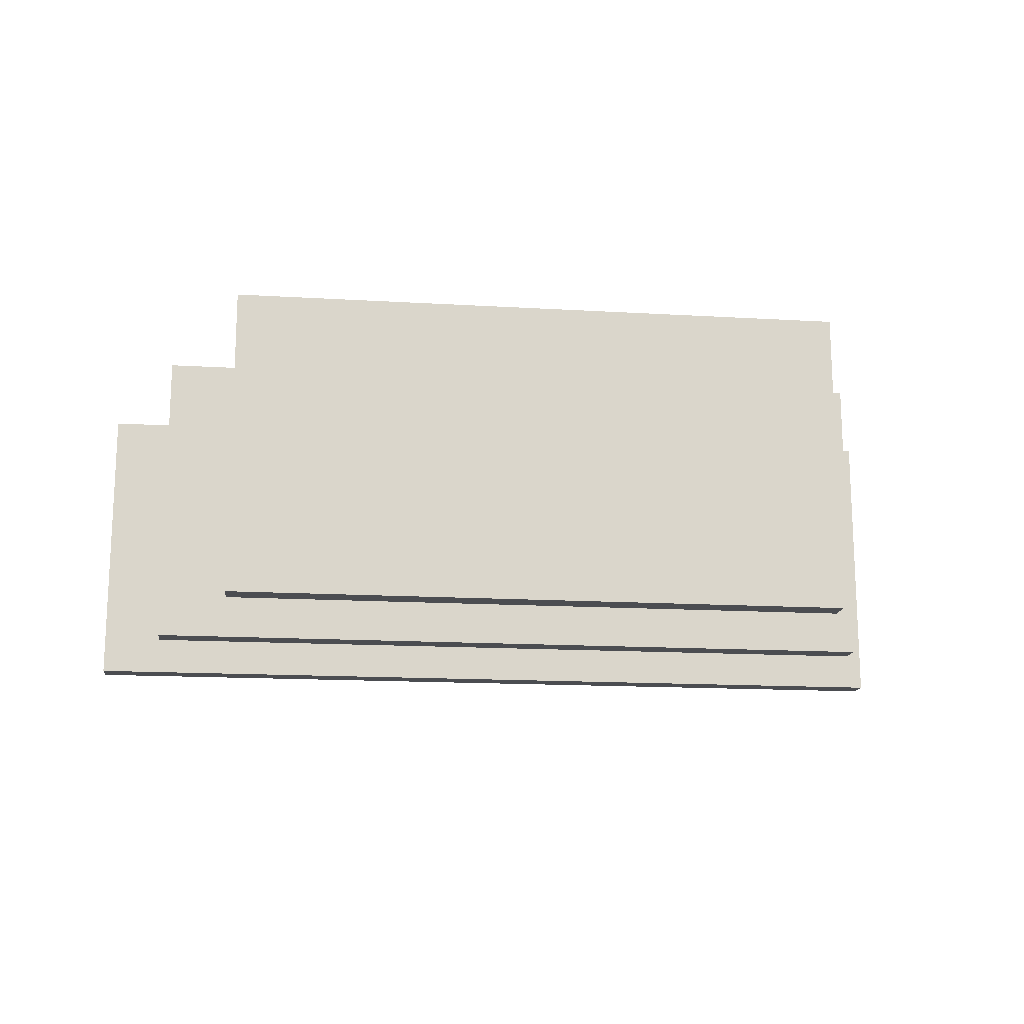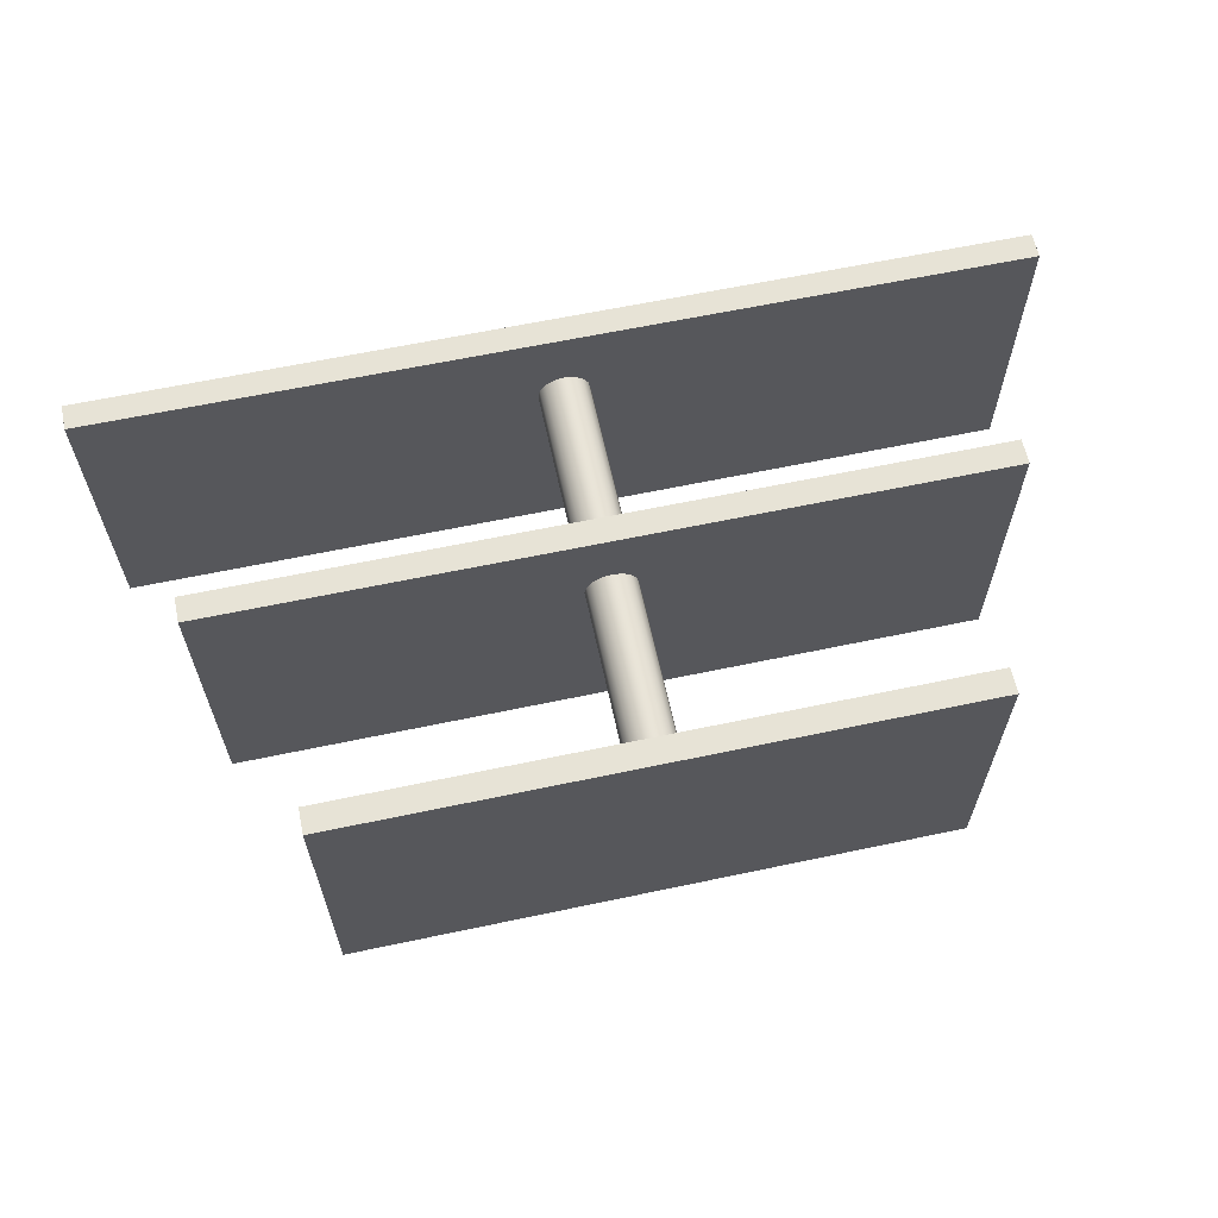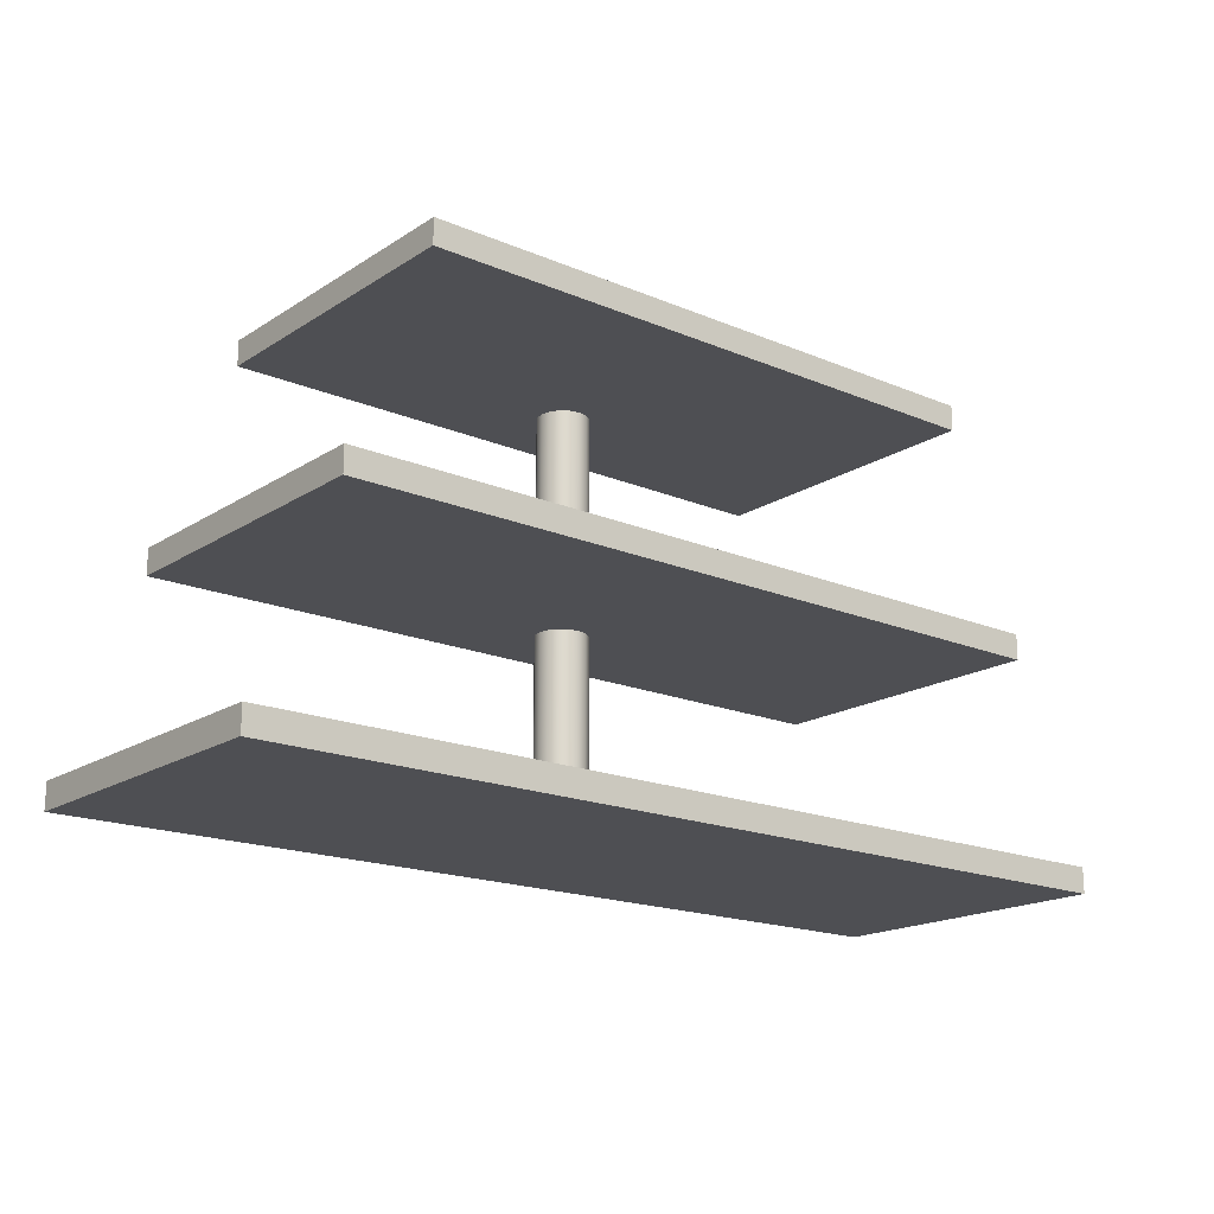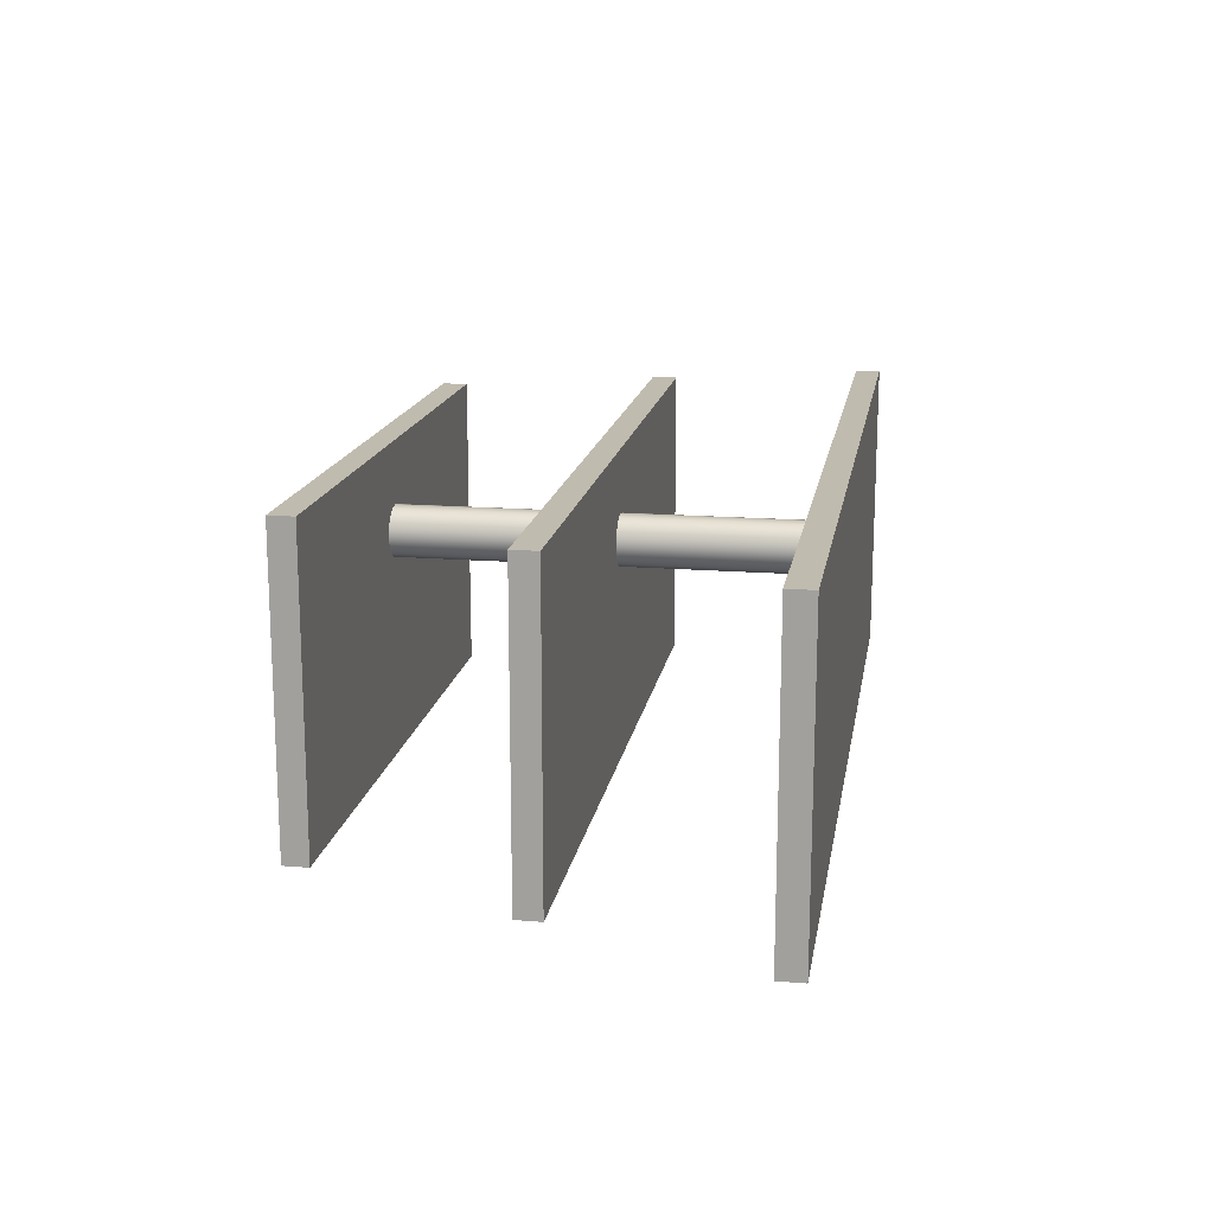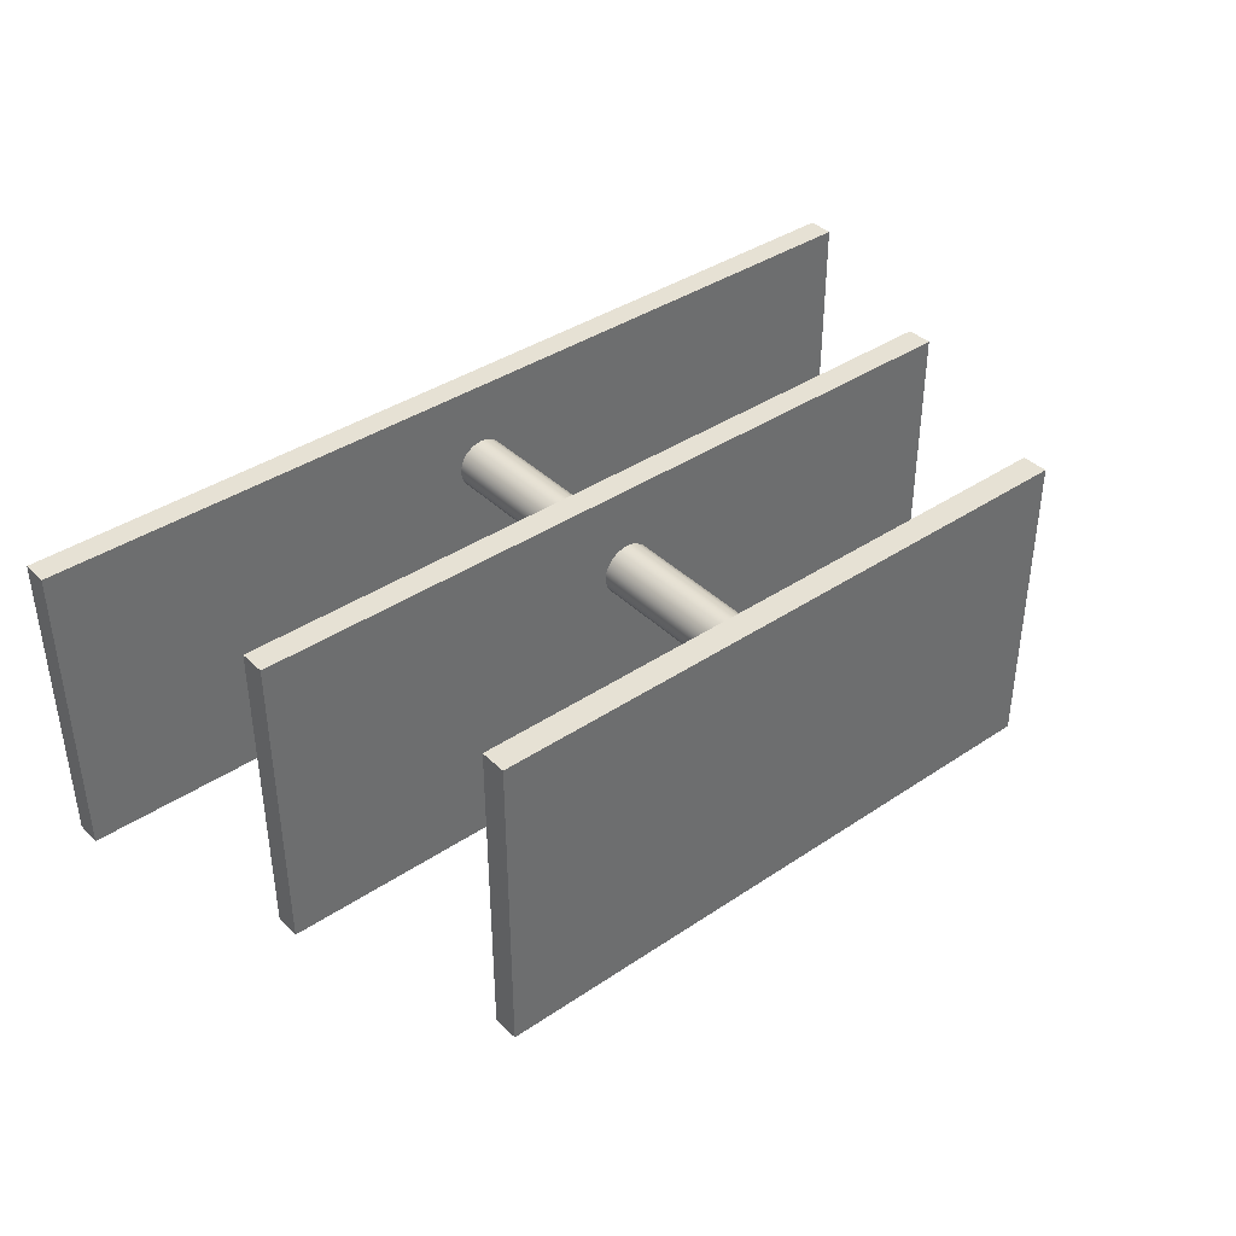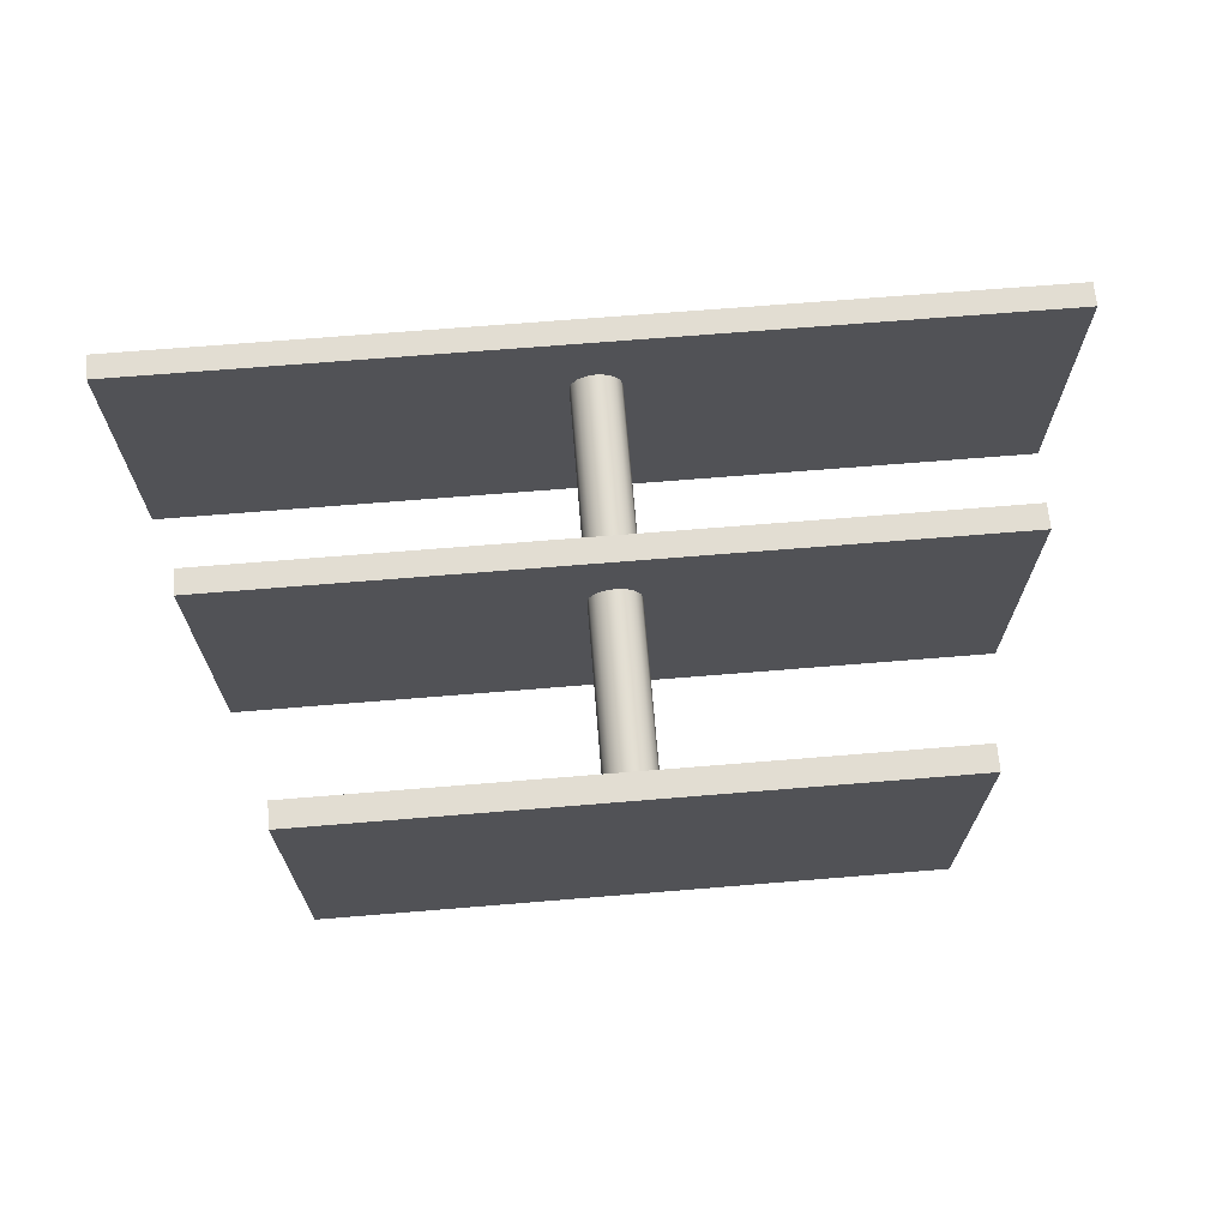
<metadata>
{"format":"obj","ext":"obj","renderer":"f3d","projection":"perspective","resolution":1024,"background":"white","views":[{"elev":-15.6,"azim":173.0,"up":"+Z"},{"elev":62.6,"azim":167.9,"up":"+Z"},{"elev":-18.1,"azim":140.7,"up":"+Y"},{"elev":16.0,"azim":-80.5,"up":"+Z"},{"elev":39.0,"azim":140.0,"up":"+Z"},{"elev":68.2,"azim":175.3,"up":"+Z"}]}
</metadata>
<code>
v 90 2.5 0
v 0 2.5 0
v 0 2.5 30
v 90 2.5 30
v 42.5 2.5 21.5
v 42.69 2.5 20.54
v 43.23 2.5 19.73
v 44.04 2.5 19.19
v 45 2.5 19
v 45.96 2.5 19.19
v 46.77 2.5 19.73
v 47.31 2.5 20.54
v 47.5 2.5 21.5
v 47.31 2.5 22.46
v 46.77 2.5 23.27
v 45.96 2.5 23.81
v 45 2.5 24
v 44.04 2.5 23.81
v 43.23 2.5 23.27
v 42.69 2.5 22.46
v 90 0 0
v 90 2.5 0
v 90 2.5 30
v 90 0 30
v 0 0 0
v 90 0 0
v 90 0 30
v 0 0 30
v 0 2.5 0
v 0 0 0
v 0 0 30
v 0 2.5 30
v 0 2.5 30
v 0 0 30
v 90 0 30
v 90 2.5 30
v 0 0 0
v 0 2.5 0
v 90 2.5 0
v 90 0 0
v 7.5 21.25 0
v 82.5 21.25 0
v 82.5 21.25 30
v 7.5 21.25 30
v 42.5 21.25 21.5
v 42.69 21.25 22.46
v 43.23 21.25 23.27
v 44.04 21.25 23.81
v 45 21.25 24
v 45.96 21.25 23.81
v 46.77 21.25 23.27
v 47.31 21.25 22.46
v 47.5 21.25 21.5
v 47.31 21.25 20.54
v 46.77 21.25 19.73
v 45.96 21.25 19.19
v 45 21.25 19
v 44.04 21.25 19.19
v 43.23 21.25 19.73
v 42.69 21.25 20.54
v 82.5 23.75 0
v 7.5 23.75 0
v 7.5 23.75 30
v 82.5 23.75 30
v 42.5 23.75 21.5
v 42.69 23.75 20.54
v 43.23 23.75 19.73
v 44.04 23.75 19.19
v 45 23.75 19
v 45.96 23.75 19.19
v 46.77 23.75 19.73
v 47.31 23.75 20.54
v 47.5 23.75 21.5
v 47.31 23.75 22.46
v 46.77 23.75 23.27
v 45.96 23.75 23.81
v 45 23.75 24
v 44.04 23.75 23.81
v 43.23 23.75 23.27
v 42.69 23.75 22.46
v 82.5 21.25 0
v 82.5 23.75 0
v 82.5 23.75 30
v 82.5 21.25 30
v 7.5 23.75 0
v 7.5 21.25 0
v 7.5 21.25 30
v 7.5 23.75 30
v 82.5 23.75 30
v 7.5 23.75 30
v 7.5 21.25 30
v 82.5 21.25 30
v 7.5 23.75 0
v 82.5 23.75 0
v 82.5 21.25 0
v 7.5 21.25 0
v 42.5 42.5 21.5
v 42.69 42.5 20.54
v 43.23 42.5 19.73
v 44.04 42.5 19.19
v 45 42.5 19
v 45.96 42.5 19.19
v 46.77 42.5 19.73
v 47.31 42.5 20.54
v 47.5 42.5 21.5
v 47.31 42.5 22.46
v 46.77 42.5 23.27
v 45.96 42.5 23.81
v 45 42.5 24
v 44.04 42.5 23.81
v 43.23 42.5 23.27
v 42.69 42.5 22.46
v 42.5 23.75 21.5
v 42.69 23.75 22.46
v 43.23 23.75 23.27
v 44.04 23.75 23.81
v 45 23.75 24
v 45.96 23.75 23.81
v 46.77 23.75 23.27
v 47.31 23.75 22.46
v 47.5 23.75 21.5
v 47.31 23.75 20.54
v 46.77 23.75 19.73
v 45.96 23.75 19.19
v 45 23.75 19
v 44.04 23.75 19.19
v 43.23 23.75 19.73
v 42.69 23.75 20.54
v 42.5 42.5 21.5
v 42.5 23.75 21.5
v 42.5 2.5 21.5
v 42.69 2.5 22.46
v 43.23 2.5 23.27
v 44.04 2.5 23.81
v 45 2.5 24
v 45.96 2.5 23.81
v 46.77 2.5 23.27
v 47.31 2.5 22.46
v 47.5 2.5 21.5
v 47.31 2.5 20.54
v 46.77 2.5 19.73
v 45.96 2.5 19.19
v 45 2.5 19
v 44.04 2.5 19.19
v 43.23 2.5 19.73
v 42.69 2.5 20.54
v 42.5 21.25 21.5
v 42.69 21.25 20.54
v 43.23 21.25 19.73
v 44.04 21.25 19.19
v 45 21.25 19
v 45.96 21.25 19.19
v 46.77 21.25 19.73
v 47.31 21.25 20.54
v 47.5 21.25 21.5
v 47.31 21.25 22.46
v 46.77 21.25 23.27
v 45.96 21.25 23.81
v 45 21.25 24
v 44.04 21.25 23.81
v 43.23 21.25 23.27
v 42.69 21.25 22.46
v 42.5 21.25 21.5
v 42.5 2.5 21.5
v 75 42.5 0
v 75 45 0
v 75 45 30
v 75 42.5 30
v 42.5 42.5 21.5
v 42.69 42.5 22.46
v 43.23 42.5 23.27
v 44.04 42.5 23.81
v 45 42.5 24
v 45.96 42.5 23.81
v 46.77 42.5 23.27
v 47.31 42.5 22.46
v 47.5 42.5 21.5
v 47.31 42.5 20.54
v 46.77 42.5 19.73
v 45.96 42.5 19.19
v 45 42.5 19
v 44.04 42.5 19.19
v 43.23 42.5 19.73
v 42.69 42.5 20.54
v 15 42.5 0
v 75 42.5 0
v 75 42.5 30
v 15 42.5 30
v 15 45 0
v 15 42.5 0
v 15 42.5 30
v 15 45 30
v 75 45 0
v 15 45 0
v 15 45 30
v 75 45 30
v 75 45 30
v 15 45 30
v 15 42.5 30
v 75 42.5 30
v 15 45 0
v 75 45 0
v 75 42.5 0
v 15 42.5 0
g 2728248a-e30e-11ea-800a-54bf646e7e1f
f 2 9 1
f 1 9 10
f 1 10 11
f 3 7 2
f 2 7 8
f 2 8 9
f 4 17 3
f 3 17 18
f 3 18 19
f 1 11 4
f 4 11 12
f 4 12 13
f 20 5 3
f 3 5 6
f 3 6 7
f 13 14 4
f 4 14 15
f 4 15 16
f 16 17 4
f 19 20 3
g 27290ede-e30e-11ea-a9e0-54bf646e7e1f
f 21 22 24
f 24 22 23
g 2729d246-e30e-11ea-886c-54bf646e7e1f
f 25 26 28
f 28 26 27
g 272abc94-e30e-11ea-b57c-54bf646e7e1f
f 29 30 32
f 32 30 31
g 272ba706-e30e-11ea-a9a2-54bf646e7e1f
f 34 35 33
f 33 35 36
g 272cdf66-e30e-11ea-b0f8-54bf646e7e1f
f 38 39 37
f 37 39 40
g 2724a224-e30e-11ea-b541-54bf646e7e1f
f 42 57 41
f 41 57 58
f 41 58 59
f 43 55 42
f 42 55 56
f 42 56 57
f 44 49 43
f 43 49 50
f 43 50 51
f 41 59 44
f 44 59 60
f 44 60 45
f 45 46 44
f 44 46 47
f 44 47 48
f 48 49 44
f 51 52 43
f 43 52 53
f 43 53 54
f 54 55 43
g 2725b3a2-e30e-11ea-af39-54bf646e7e1f
f 62 69 61
f 61 69 70
f 61 70 71
f 63 67 62
f 62 67 68
f 62 68 69
f 64 77 63
f 63 77 78
f 63 78 79
f 61 71 64
f 64 71 72
f 64 72 73
f 80 65 63
f 63 65 66
f 63 66 67
f 73 74 64
f 64 74 75
f 64 75 76
f 76 77 64
f 79 80 63
g 272405e8-e30e-11ea-86e1-54bf646e7e1f
f 81 82 84
f 84 82 83
g 27251764-e30e-11ea-a1fc-54bf646e7e1f
f 85 86 88
f 88 86 87
g 272676e8-e30e-11ea-a7d2-54bf646e7e1f
f 89 90 92
f 92 90 91
g 27271322-e30e-11ea-9591-54bf646e7e1f
f 93 94 96
f 96 94 95
g 27a604ee-e30e-11ea-b312-54bf646e7e1f
f 98 128 97
f 97 128 130
f 129 113 112
f 112 113 114
f 112 114 111
f 111 114 115
f 111 115 110
f 110 115 116
f 110 116 109
f 109 116 117
f 109 117 108
f 108 117 118
f 108 118 107
f 107 118 119
f 107 119 106
f 106 119 120
f 106 120 105
f 105 120 121
f 105 121 104
f 104 121 122
f 104 122 103
f 103 122 123
f 103 123 102
f 102 123 124
f 102 124 101
f 101 124 125
f 101 125 100
f 100 125 126
f 100 126 99
f 99 126 127
f 99 127 98
f 98 127 128
g 27a827c0-e30e-11ea-911e-54bf646e7e1f
f 132 162 131
f 131 162 163
f 164 147 146
f 146 147 148
f 146 148 145
f 145 148 149
f 145 149 144
f 144 149 150
f 144 150 143
f 143 150 151
f 143 151 142
f 142 151 152
f 142 152 141
f 141 152 153
f 141 153 140
f 140 153 154
f 140 154 139
f 139 154 155
f 139 155 138
f 138 155 156
f 138 156 137
f 137 156 157
f 137 157 136
f 136 157 158
f 136 158 135
f 135 158 159
f 135 159 134
f 134 159 160
f 134 160 133
f 133 160 161
f 133 161 132
f 132 161 162
g 272194fe-e30e-11ea-96ee-54bf646e7e1f
f 165 166 168
f 168 166 167
g 2721e318-e30e-11ea-a179-54bf646e7e1f
f 184 169 188
f 188 169 170
f 188 170 171
f 171 172 188
f 188 172 173
f 188 173 187
f 187 173 174
f 187 174 175
f 175 176 187
f 187 176 177
f 187 177 178
f 178 179 187
f 187 179 186
f 186 179 180
f 186 180 181
f 186 181 185
f 185 181 182
f 185 182 183
f 185 183 188
f 188 183 184
g 27227f46-e30e-11ea-8b9f-54bf646e7e1f
f 189 190 192
f 192 190 191
g 2722cd68-e30e-11ea-ada0-54bf646e7e1f
f 193 194 196
f 196 194 195
g 272342ba-e30e-11ea-a6d9-54bf646e7e1f
f 197 198 200
f 200 198 199
g 272390b8-e30e-11ea-8484-54bf646e7e1f
f 201 202 204
f 204 202 203

</code>
